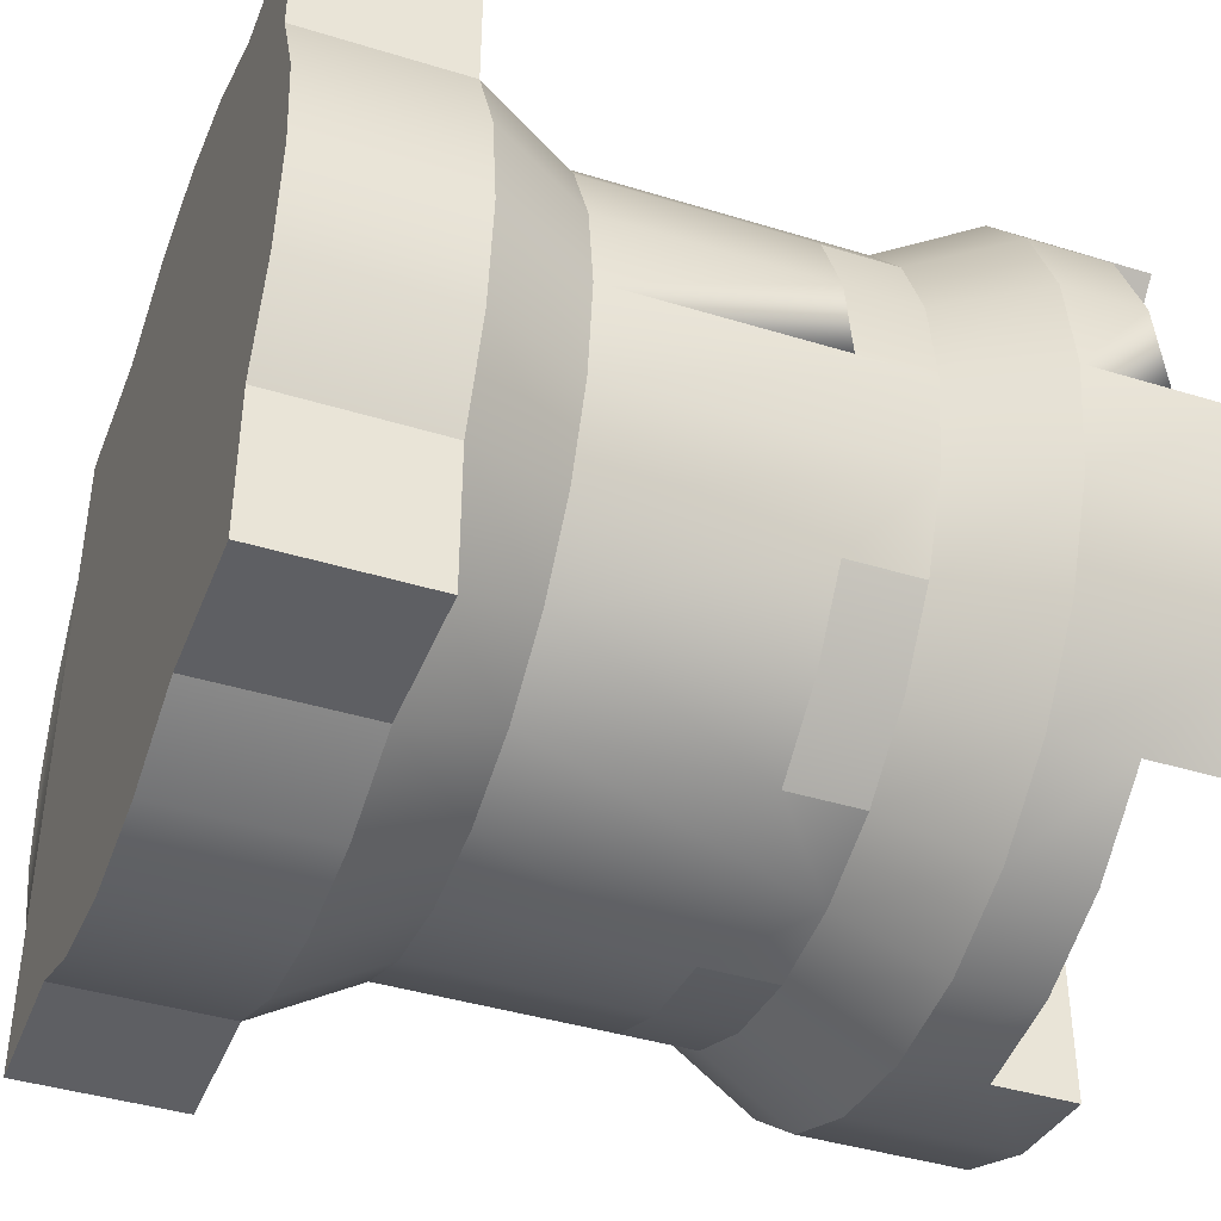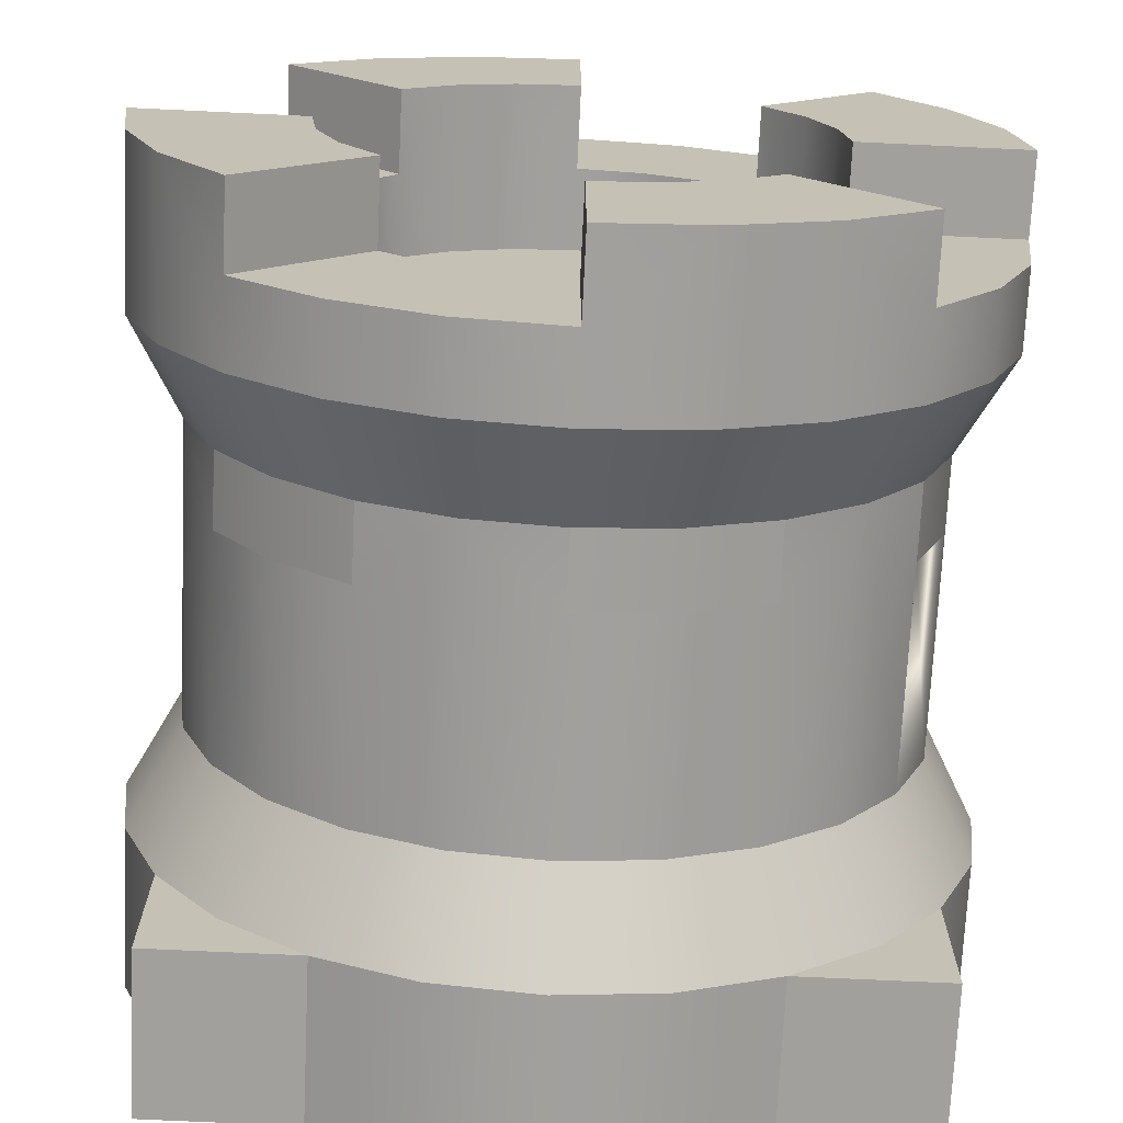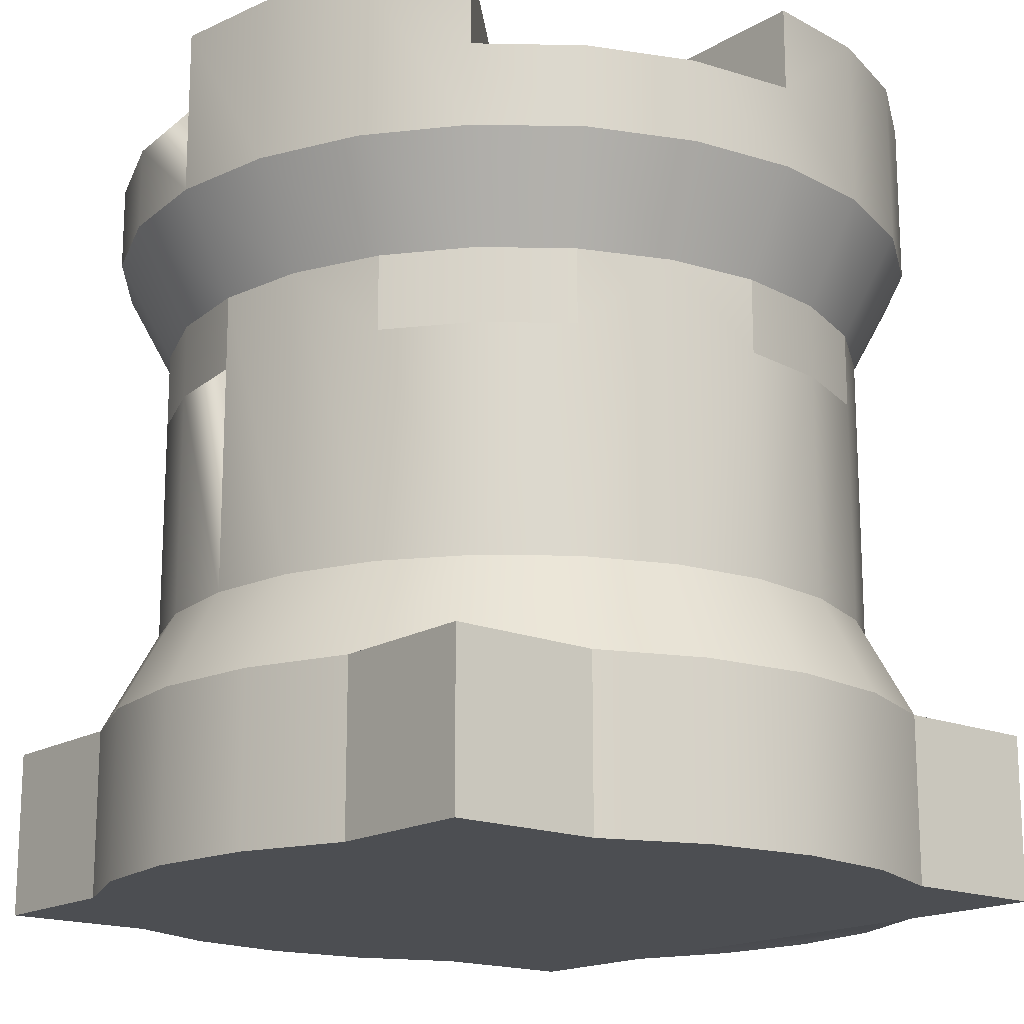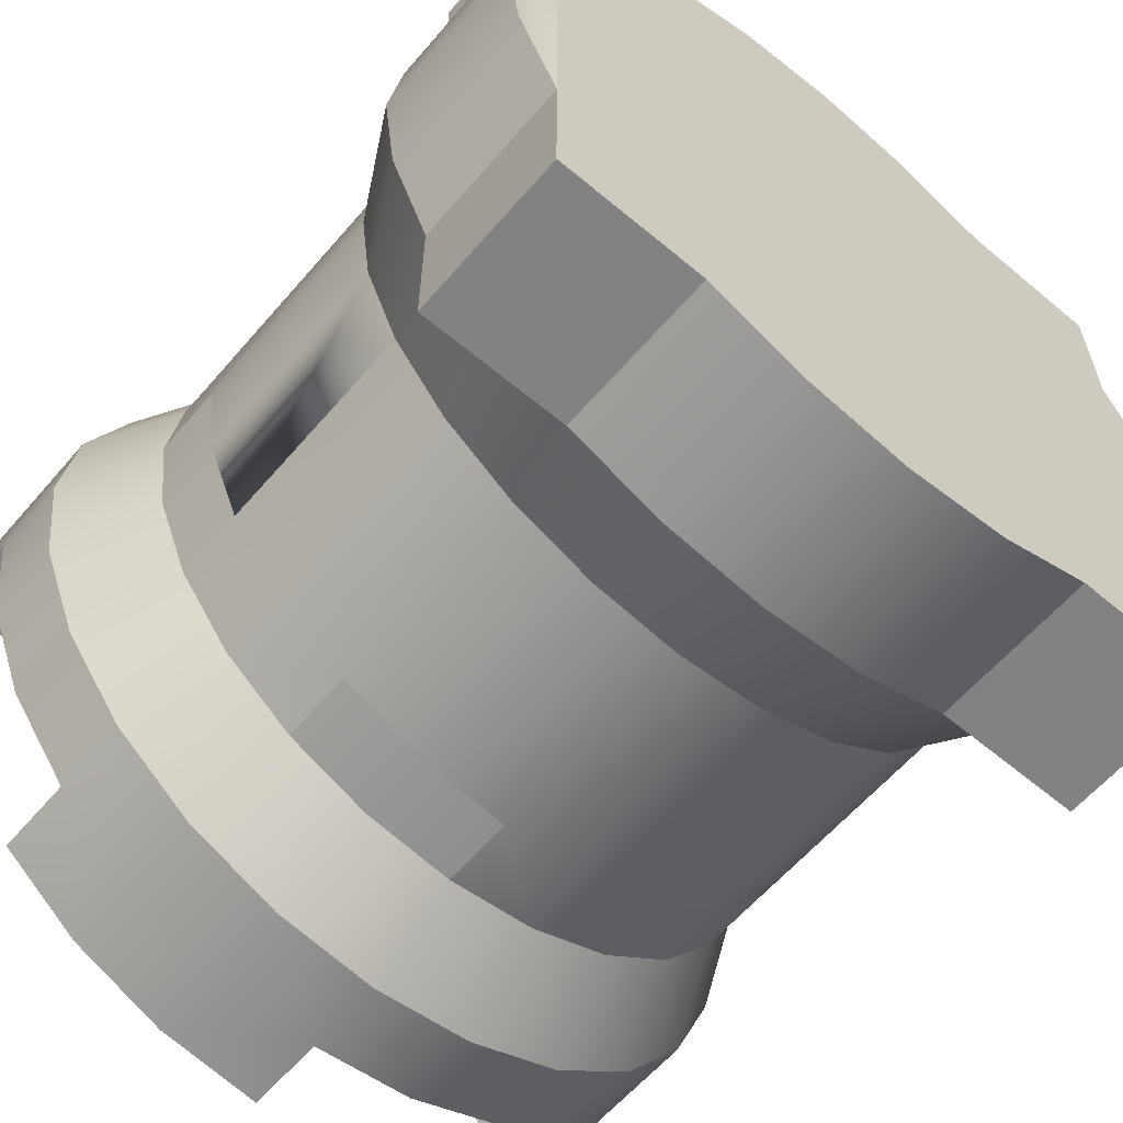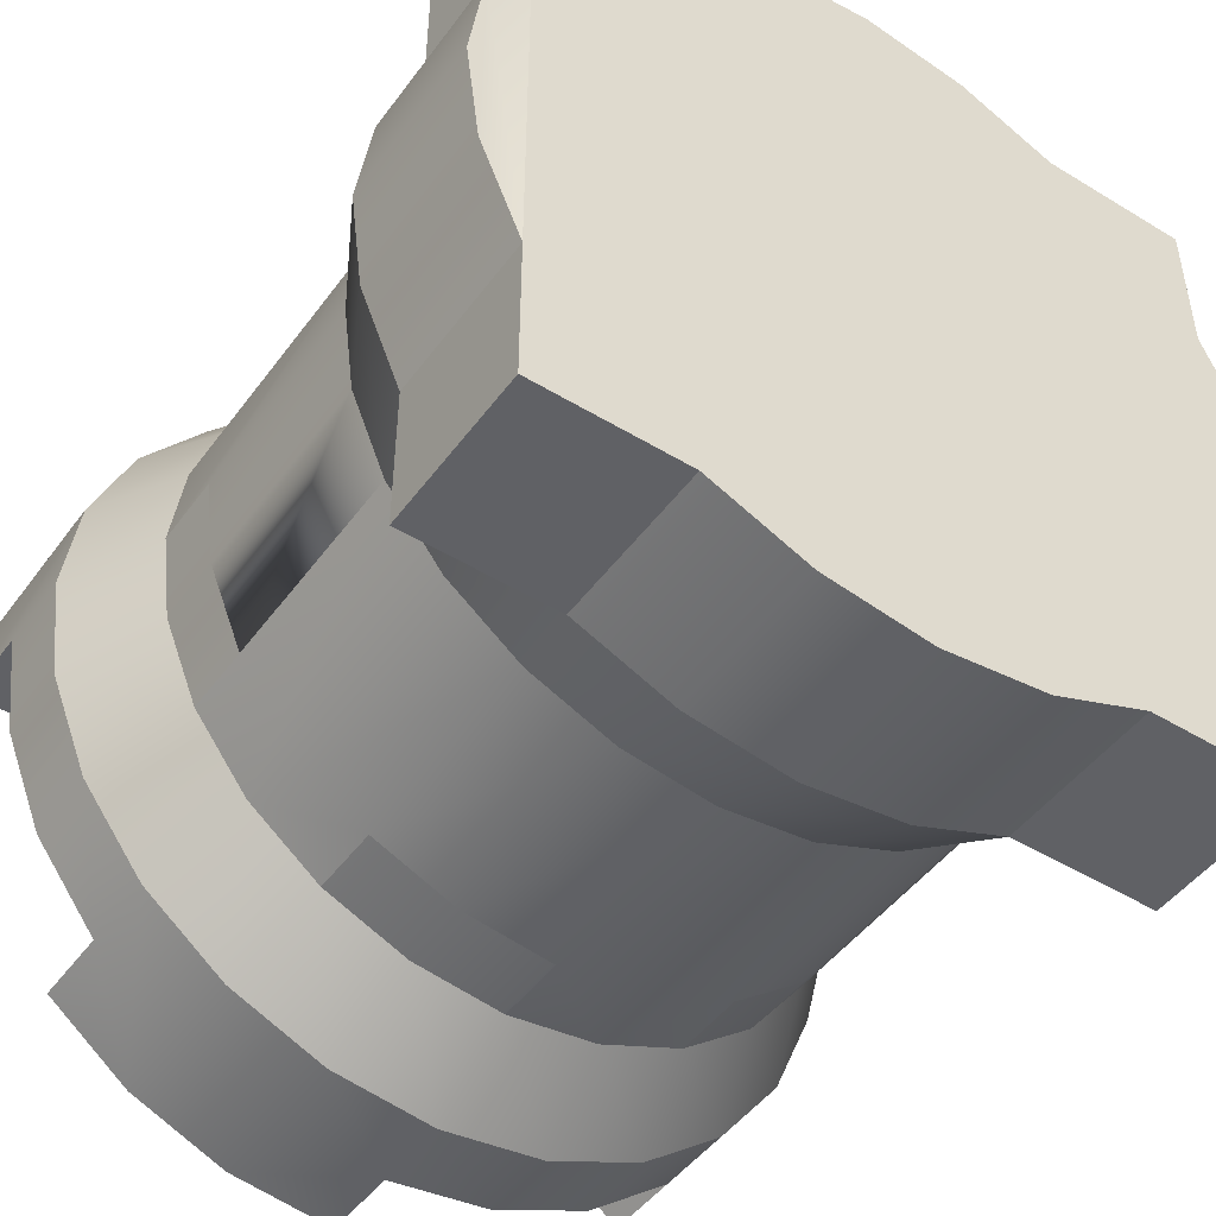
<metadata>
{"format":"obj","ext":"obj","renderer":"f3d","projection":"perspective","resolution":1024,"background":"white","views":[{"elev":-41.4,"azim":69.5,"up":"+Z"},{"elev":-71.6,"azim":177.3,"up":"+Z"},{"elev":-16.9,"azim":140.3,"up":"+Y"},{"elev":-60.8,"azim":-40.5,"up":"+Z"},{"elev":-47.5,"azim":-34.5,"up":"+Z"}]}
</metadata>
<code>
o towerRound_sampleE
v 3.464 6.4 -2
v 2.461 5.44 -2.461
v 2.828 6.4 -2.828
v 3.014 5.44 -1.74
v 3.464 6.4 2
v 2.461 5.44 2.461
v 3.014 5.44 1.74
v 2.828 6.4 2.828
v -3.014 5.44 -1.74
v -3.864 6.4 -1.035
v -3.464 6.4 -2
v -3.361 5.44 -0.9007
v -0.9007 5.44 -3.361
v -0 6.4 -4
v -0 5.44 -3.48
v -1.035 6.4 -3.864
v 2.461 4.72 -2.461
v 3.014 4.72 -1.74
v -0 6.4 4
v -0.9007 5.44 3.361
v -0 5.44 3.48
v -1.035 6.4 3.864
v 1.035 6.4 3.864
v 0.9007 5.44 3.361
v -2 6.4 3.464
v -2.461 5.44 2.461
v -1.74 5.44 3.014
v -2.828 6.4 2.828
v -3.464 6.4 2
v -3.014 5.44 1.74
v -3.361 5.44 0.9007
v -4 6.4 0
v -3.48 5.44 0
v -3.864 6.4 1.035
v 1.74 5.44 -3.014
v 2 6.4 -3.464
v 3.864 6.4 -1.035
v 3.361 5.44 -0.9007
v -2.461 5.44 -2.461
v -2.828 6.4 -2.828
v 0.9007 5.44 -3.361
v 1.035 6.4 -3.864
v 3.864 6.4 1.035
v 3.361 5.44 0.9007
v 1.74 5.44 3.014
v 2 6.4 3.464
v 4 6.4 0
v 3.48 5.44 0
v -2 6.4 -3.464
v -1.74 5.44 -3.014
v -1.74 4.72 -3.014
v -0.9007 4.72 -3.361
v 1.74 4.72 -3.014
v -3.48 4.72 0
v -3.361 4.72 -0.9007
v 3.361 4.72 0.9007
v 3.014 4.72 1.74
v 0.9007 4.72 3.361
v 1.74 4.72 3.014
v -3.014 4.72 -1.74
v 3.48 4.72 0
v -2.461 4.72 2.461
v -1.74 4.72 3.014
v -0 4.72 -3.48
v -0 4.72 3.48
v -3.014 4.72 1.74
v -0 1.6 -4
v 1.035 0 -3.864
v 0 0 -4
v 1.035 1.6 -3.864
v 3.464 1.6 2
v 3.864 -0 1.035
v 3.864 1.6 1.035
v 3.464 -0 2
v -3.864 -0 1.035
v -4 1.6 0
v -4 0 0
v -3.864 1.6 1.035
v -0.9007 2.56 -3.361
v -1.035 1.6 -3.864
v -0 2.56 -3.48
v 3.864 1.6 -1.035
v 3.464 0 -2
v 3.464 1.6 -2
v 3.864 0 -1.035
v -2.461 2.56 -2.461
v -2 1.6 -3.464
v -2.828 1.6 -2.828
v -1.74 2.56 -3.014
v -3.864 0 -1.035
v -3.464 1.6 -2
v -3.464 0 -2
v -3.864 1.6 -1.035
v 0 -0 4
v -1.035 1.6 3.864
v -1.035 -0 3.864
v -0 1.6 4
v 2 0 -3.464
v 2 1.6 -3.464
v 1.035 -0 3.864
v 1.035 1.6 3.864
v -3.361 2.56 -0.9007
v -3.48 2.56 0
v -3.464 -0 2
v -3.464 0 -3.464
v -3.464 -0 3.464
v -2 0 -3.464
v -2 -0 3.464
v -1.035 0 -3.864
v 2 -0 3.464
v 3.464 0 -3.464
v 3.464 -0 3.464
v 4 0 0
v 4 1.6 0
v 2.461 2.56 -2.461
v 2.828 1.6 -2.828
v 3.014 2.56 -1.74
v 3.361 2.56 0.9007
v 3.48 2.56 0
v 0.9007 2.56 -3.361
v 1.74 2.56 -3.014
v 2 1.6 3.464
v 0.9007 2.56 3.361
v 1.74 2.56 3.014
v 3.361 2.56 -0.9007
v -0 2.56 3.48
v -0.9007 2.56 3.361
v -2 1.6 3.464
v -1.74 2.56 3.014
v -3.014 2.56 -1.74
v -3.361 2.56 0.9007
v -2.461 2.56 2.461
v -2.828 1.6 2.828
v 3.014 2.56 1.74
v 2.461 2.56 2.461
v 2.828 1.6 2.828
v -3.464 1.6 2
v -3.014 2.56 1.74
v -3.464 1.6 3.464
v -3.464 1.6 -3.464
v 3.464 1.6 -3.464
v 3.464 1.6 3.464
v 2.828 7.2 2.828
v 2 8 3.464
v 2.828 8 2.828
v 2.828 7.2 -2.828
v 2 7.2 -3.464
v 1.035 8 3.864
v 1.035 7.2 -3.864
v -1.679 8 1.679
v -2.056 6.4 1.187
v -2.056 8 1.187
v -1.679 6.4 1.679
v -1.679 7.2 1.679
v -2.293 8 0.6144
v -2.374 7.2 0
v -2.374 8 0
v -2.374 6.4 0
v -2.293 6.4 0.6144
v 3.464 7.2 2
v 3.864 7.2 1.035
v 0 6.4 2.374
v 0.6144 8 2.293
v 0.6144 6.4 2.293
v 0 7.2 2.374
v 0 8 2.374
v 2.293 6.4 -0.6144
v 2.056 8 -1.187
v 2.056 6.4 -1.187
v 2.293 8 -0.6144
v 4 8 0
v 2.374 7.2 0
v 4 7.2 0
v 2.374 8 0
v 0 7.2 -4
v -1.035 8 -3.864
v 0 8 -4
v -2 8 -3.464
v -2.828 7.2 -2.828
v -2.828 8 -2.828
v 2.374 6.4 0
v -1.679 7.2 -1.679
v -1.679 8 -1.679
v 0 7.2 -2.374
v -0.6144 6.4 -2.293
v 0 6.4 -2.374
v -0.6144 8 -2.293
v 0 8 -2.374
v -4 7.2 0
v -4 8 0
v -3.864 8 1.035
v 0 7.2 4
v 0 8 4
v 1.679 7.2 -1.679
v 1.187 7.2 -2.056
v 0.6144 7.2 -2.293
v -3.464 7.2 -2
v 1.679 6.4 -1.679
v 1.679 8 -1.679
v -0.6144 7.2 2.293
v -1.035 7.2 3.864
v -1.187 7.2 2.056
v -2 7.2 3.464
v -2.828 7.2 2.828
v 2.293 7.2 0.6144
v 2.056 7.2 1.187
v 1.679 7.2 1.679
v 1.187 8 2.056
v 1.187 6.4 2.056
v 2.828 8 -2.828
v 1.679 6.4 1.679
v 1.679 8 1.679
v -3.464 8 2
v -2.828 8 2.828
v -3.864 7.2 -1.035
v 3.864 8 -1.035
v 3.464 8 -2
v -2.293 7.2 -0.6144
v -2.056 6.4 -1.187
v -2.056 7.2 -1.187
v -2.293 6.4 -0.6144
v 2.293 6.4 0.6144
v 0.6144 6.4 -2.293
v 1.187 6.4 -2.056
v -1.187 6.4 2.056
v -0.6144 6.4 2.293
v 2.056 6.4 1.187
v 1.529 6.4 -0.4096
v 1.529 6.4 0.4096
v 1.582 6.4 0
v 1.37 6.4 -0.7912
v 1.37 6.4 0.7912
v 1.119 6.4 -1.119
v 1.119 6.4 1.119
v 0.7912 6.4 -1.37
v 0.7912 6.4 1.37
v 0.4096 6.4 -1.529
v 0.4096 6.4 1.529
v 0 6.4 1.582
v 0 6.4 -1.582
v -0.4096 6.4 -1.529
v -0.4096 6.4 1.529
v -0.7912 6.4 -1.37
v -0.7912 6.4 1.37
v -1.119 6.4 -1.119
v -1.119 6.4 1.119
v -1.37 6.4 0.7912
v -1.37 6.4 -0.7912
v -1.529 6.4 -0.4096
v -1.529 6.4 0.4096
v -1.582 6.4 0
v -1.187 8 -2.056
v -1.679 6.4 -1.679
v -1.187 6.4 -2.056
f 1 2 3
f 2 1 4
f 5 6 7
f 6 5 8
f 9 10 11
f 10 9 12
f 13 14 15
f 14 13 16
f 4 17 2
f 17 4 18
f 19 20 21
f 20 19 22
f 23 21 24
f 21 23 19
f 25 26 27
f 26 25 28
f 26 29 30
f 29 26 28
f 31 32 33
f 32 31 34
f 35 3 2
f 3 35 36
f 37 4 1
f 4 37 38
f 39 11 40
f 11 39 9
f 41 36 35
f 36 41 42
f 43 7 44
f 7 43 5
f 30 34 31
f 34 30 29
f 8 45 6
f 45 8 46
f 12 32 10
f 32 12 33
f 47 38 37
f 38 47 48
f 39 49 50
f 49 39 40
f 15 42 41
f 42 15 14
f 22 27 20
f 27 22 25
f 46 24 45
f 24 46 23
f 50 16 13
f 16 50 49
f 43 48 47
f 48 43 44
f 51 13 52
f 13 51 50
f 53 2 17
f 2 53 35
f 54 12 55
f 12 54 33
f 7 56 44
f 56 7 57
f 45 58 59
f 58 45 24
f 55 9 60
f 9 55 12
f 44 61 48
f 61 44 56
f 27 62 63
f 62 27 26
f 52 15 64
f 15 52 13
f 24 65 58
f 65 24 21
f 62 30 66
f 30 62 26
f 67 68 69
f 68 67 70
f 71 72 73
f 72 71 74
f 75 76 77
f 76 75 78
f 79 67 80
f 67 79 81
f 82 83 84
f 83 82 85
f 86 87 88
f 87 86 89
f 89 80 87
f 80 89 79
f 90 91 92
f 91 90 93
f 94 95 96
f 95 94 97
f 70 98 68
f 98 70 99
f 100 97 94
f 97 100 101
f 76 102 93
f 102 76 103
f 75 92 104
f 92 75 90
f 90 75 77
f 105 104 92
f 105 106 104
f 107 106 105
f 107 108 106
f 109 108 107
f 109 96 108
f 69 96 109
f 69 94 96
f 69 100 94
f 68 100 69
f 98 100 68
f 98 110 100
f 111 110 98
f 83 110 111
f 74 110 83
f 110 74 112
f 85 74 83
f 85 72 74
f 72 85 113
f 73 113 114
f 113 73 72
f 115 84 116
f 84 115 117
f 118 114 119
f 114 118 73
f 120 99 70
f 99 120 121
f 77 93 90
f 93 77 76
f 122 123 101
f 123 122 124
f 110 101 100
f 101 110 122
f 117 82 84
f 82 117 125
f 101 126 97
f 126 101 123
f 125 114 82
f 114 125 119
f 97 127 95
f 127 97 126
f 80 69 109
f 69 80 67
f 96 128 108
f 128 96 95
f 87 109 107
f 109 87 80
f 95 129 128
f 129 95 127
f 91 86 88
f 86 91 130
f 78 103 76
f 103 78 131
f 128 132 133
f 132 128 129
f 134 73 118
f 73 134 71
f 114 85 82
f 85 114 113
f 135 71 134
f 71 135 136
f 104 78 75
f 78 104 137
f 136 124 122
f 124 136 135
f 78 138 131
f 138 78 137
f 81 70 67
f 70 81 120
f 93 130 91
f 130 93 102
f 137 132 138
f 132 137 133
f 106 137 104
f 137 106 139
f 140 88 87
f 88 140 91
f 92 140 105
f 140 92 91
f 99 111 98
f 111 99 141
f 84 111 141
f 111 84 83
f 133 139 128
f 139 133 137
f 141 116 84
f 116 141 99
f 142 110 112
f 110 142 122
f 121 116 99
f 116 121 115
f 140 107 105
f 107 140 87
f 142 74 71
f 74 142 112
f 136 142 71
f 142 136 122
f 108 139 106
f 139 108 128
f 143 46 8
f 46 143 144
f 144 143 145
f 36 146 3
f 146 36 147
f 144 23 46
f 23 144 148
f 42 147 36
f 147 42 149
f 150 151 152
f 151 150 153
f 153 150 154
f 155 156 157
f 156 155 158
f 158 155 159
f 160 43 161
f 43 160 5
f 162 163 164
f 163 162 165
f 163 165 166
f 167 168 169
f 168 167 170
f 171 172 173
f 172 171 174
f 16 175 14
f 175 16 176
f 175 176 177
f 14 149 42
f 149 14 175
f 40 178 49
f 178 40 179
f 178 179 180
f 181 170 167
f 170 181 174
f 174 181 172
f 152 159 155
f 159 152 151
f 182 180 179
f 180 182 183
f 184 185 186
f 185 184 187
f 187 184 188
f 34 189 32
f 189 34 190
f 190 34 191
f 148 19 23
f 19 148 192
f 192 148 193
f 147 194 146
f 194 147 149
f 194 149 195
f 195 149 196
f 196 149 175
f 196 175 184
f 11 179 40
f 179 11 197
f 169 194 198
f 194 169 199
f 199 169 168
f 200 192 165
f 192 200 201
f 201 200 202
f 201 202 203
f 203 202 154
f 203 154 204
f 172 161 173
f 161 172 160
f 160 172 143
f 143 172 205
f 143 205 206
f 143 206 207
f 164 208 209
f 208 164 163
f 194 210 146
f 210 194 199
f 209 207 211
f 207 209 208
f 207 208 212
f 28 213 29
f 213 28 214
f 214 28 204
f 161 47 173
f 47 161 43
f 10 197 11
f 197 10 215
f 216 1 217
f 1 216 37
f 201 25 22
f 25 201 203
f 203 28 25
f 28 203 204
f 143 5 160
f 5 143 8
f 32 215 10
f 215 32 189
f 171 37 216
f 37 171 47
f 47 171 173
f 192 22 19
f 22 192 201
f 29 191 34
f 191 29 213
f 49 176 16
f 176 49 178
f 217 146 210
f 146 217 3
f 3 217 1
f 218 219 220
f 219 218 221
f 222 172 181
f 172 222 205
f 214 154 150
f 154 214 204
f 189 157 156
f 157 189 190
f 145 207 212
f 207 145 143
f 195 223 224
f 223 195 196
f 225 200 226
f 200 225 202
f 227 205 222
f 205 227 206
f 228 229 230
f 229 228 231
f 229 231 232
f 232 231 233
f 232 233 234
f 234 233 235
f 234 235 236
f 236 235 237
f 236 237 238
f 238 237 239
f 239 237 240
f 239 240 241
f 239 241 242
f 242 241 243
f 242 243 244
f 244 243 245
f 244 245 246
f 246 245 247
f 247 245 248
f 247 248 249
f 247 249 250
f 250 249 251
f 188 175 177
f 175 188 184
f 177 187 188
f 187 177 176
f 187 176 252
f 252 176 178
f 252 178 183
f 183 178 180
f 153 202 225
f 202 153 154
f 179 220 182
f 220 179 218
f 218 179 156
f 156 179 189
f 189 179 197
f 189 197 215
f 226 165 162
f 165 226 200
f 152 214 150
f 214 152 155
f 214 155 157
f 214 157 190
f 214 190 213
f 213 190 191
f 212 144 145
f 144 212 148
f 148 212 208
f 148 208 163
f 148 163 193
f 193 163 166
f 156 221 218
f 221 156 158
f 211 206 227
f 206 211 207
f 220 253 182
f 253 220 219
f 216 174 171
f 174 216 217
f 174 217 210
f 174 210 170
f 170 210 168
f 168 210 199
f 187 254 185
f 254 187 252
f 252 253 254
f 253 252 182
f 182 252 183
f 192 166 165
f 166 192 193
f 196 186 223
f 186 196 184
f 194 224 198
f 224 194 195
f 126 20 127
f 20 126 65
f 20 65 21
f 38 18 4
f 18 38 117
f 117 38 125
f 129 62 132
f 62 129 63
f 64 120 81
f 120 64 41
f 41 64 15
f 138 31 131
f 31 138 30
f 30 138 66
f 41 121 120
f 121 41 53
f 53 41 35
f 51 79 89
f 79 51 52
f 103 55 102
f 55 103 54
f 135 59 124
f 59 135 6
f 59 6 45
f 56 119 61
f 119 56 118
f 124 58 123
f 58 124 59
f 102 60 130
f 60 102 55
f 130 39 86
f 39 130 9
f 9 130 60
f 131 54 103
f 54 131 33
f 33 131 31
f 18 115 17
f 115 18 117
f 57 118 56
f 118 57 134
f 53 115 121
f 115 53 17
f 39 89 86
f 89 39 51
f 51 39 50
f 48 125 38
f 125 48 119
f 119 48 61
f 123 65 126
f 65 123 58
f 6 57 7
f 57 6 134
f 134 6 135
f 132 66 138
f 66 132 62
f 127 63 129
f 63 127 20
f 63 20 27
f 52 81 79
f 81 52 64
f 167 222 181
f 222 167 169
f 222 169 227
f 227 169 198
f 227 198 211
f 211 198 230
f 230 198 228
f 228 198 224
f 228 224 231
f 231 224 233
f 233 224 223
f 233 223 235
f 235 223 237
f 237 223 186
f 237 186 240
f 240 186 185
f 240 185 241
f 241 185 243
f 243 185 254
f 243 254 245
f 245 254 248
f 248 254 253
f 248 253 249
f 249 253 251
f 153 251 253
f 153 250 251
f 153 247 250
f 225 247 153
f 225 246 247
f 225 244 246
f 226 244 225
f 226 242 244
f 162 242 226
f 162 239 242
f 162 238 239
f 164 238 162
f 164 236 238
f 164 234 236
f 209 234 164
f 209 232 234
f 209 229 232
f 211 229 209
f 229 211 230
f 153 253 219
f 153 219 151
f 151 219 221
f 151 221 159
f 159 221 158

</code>
